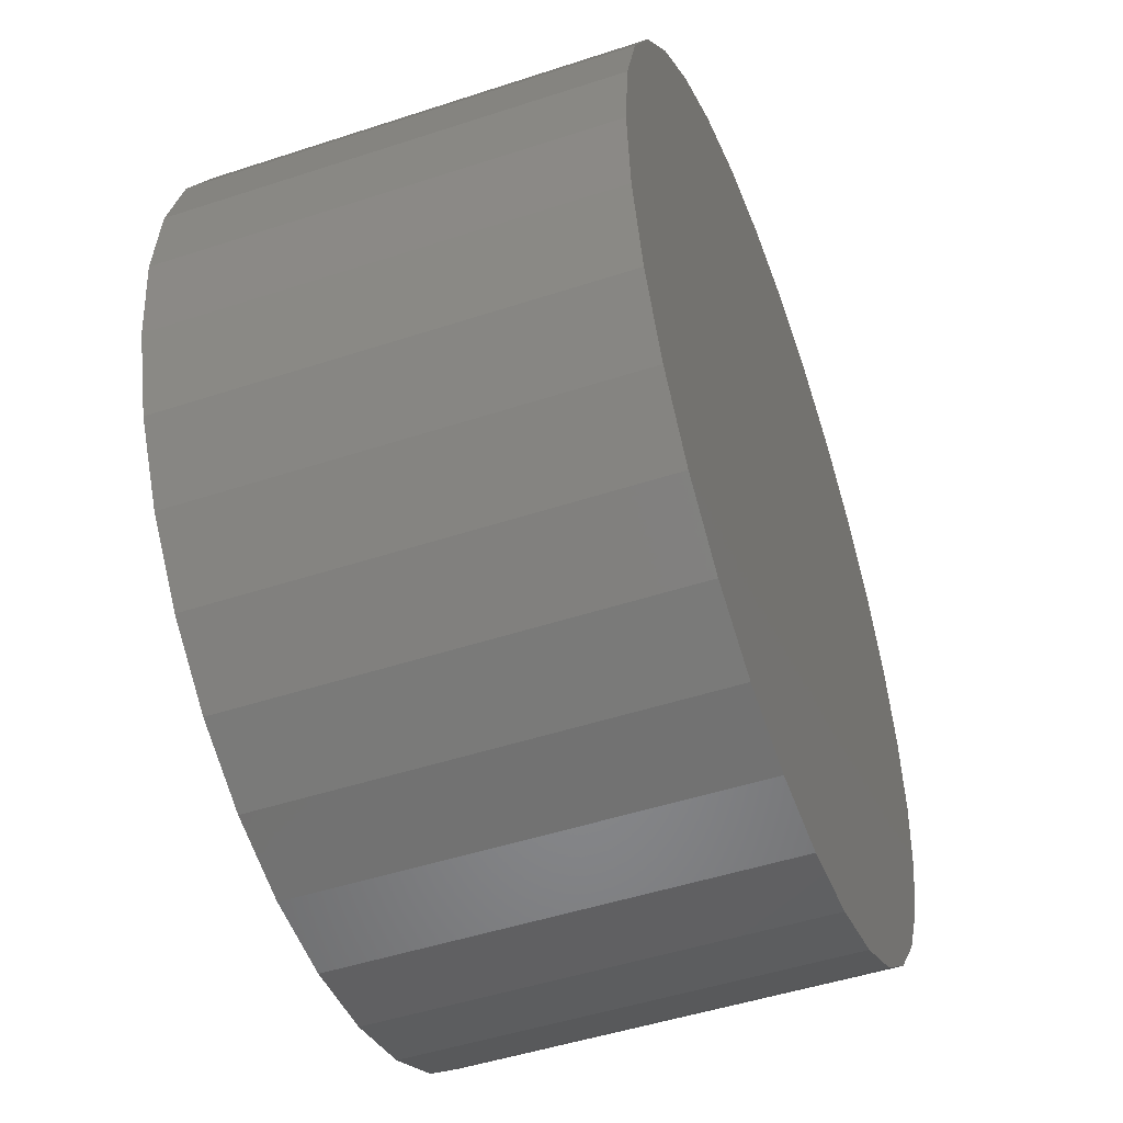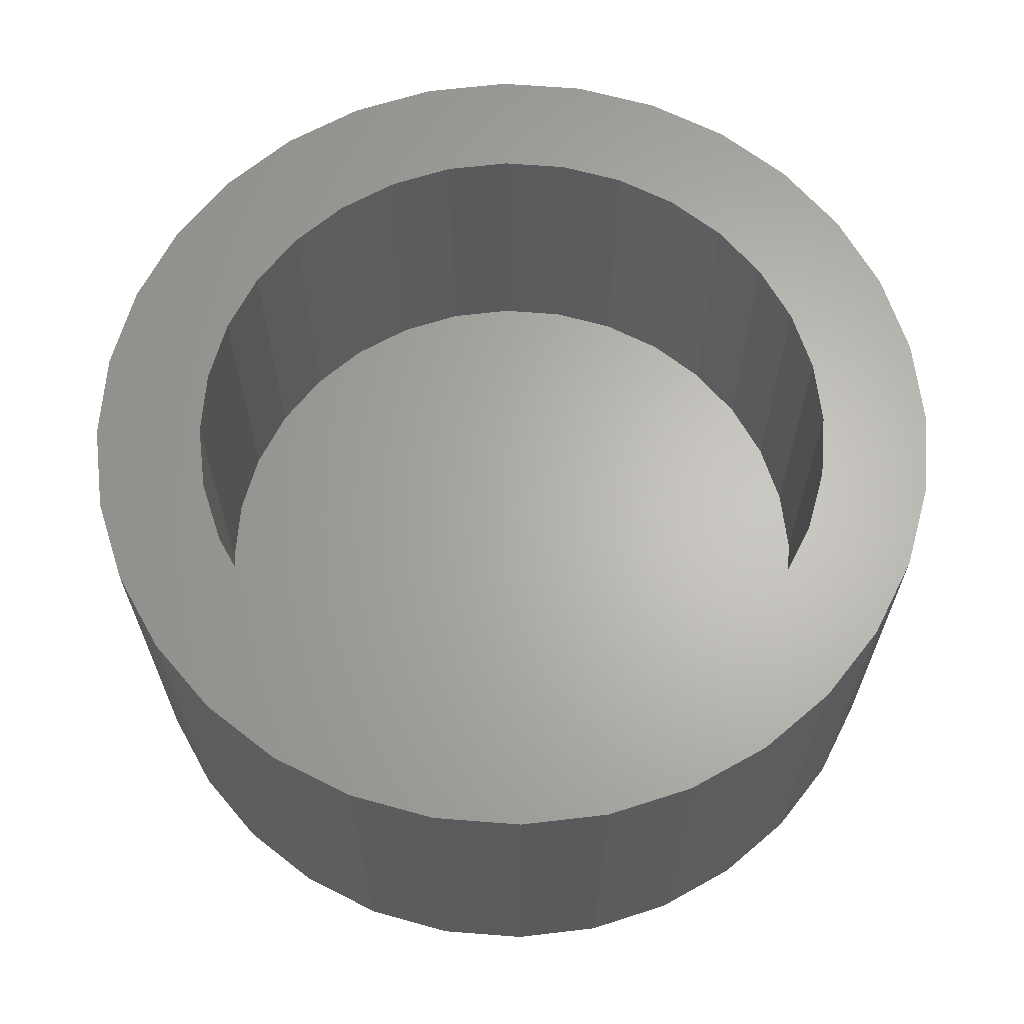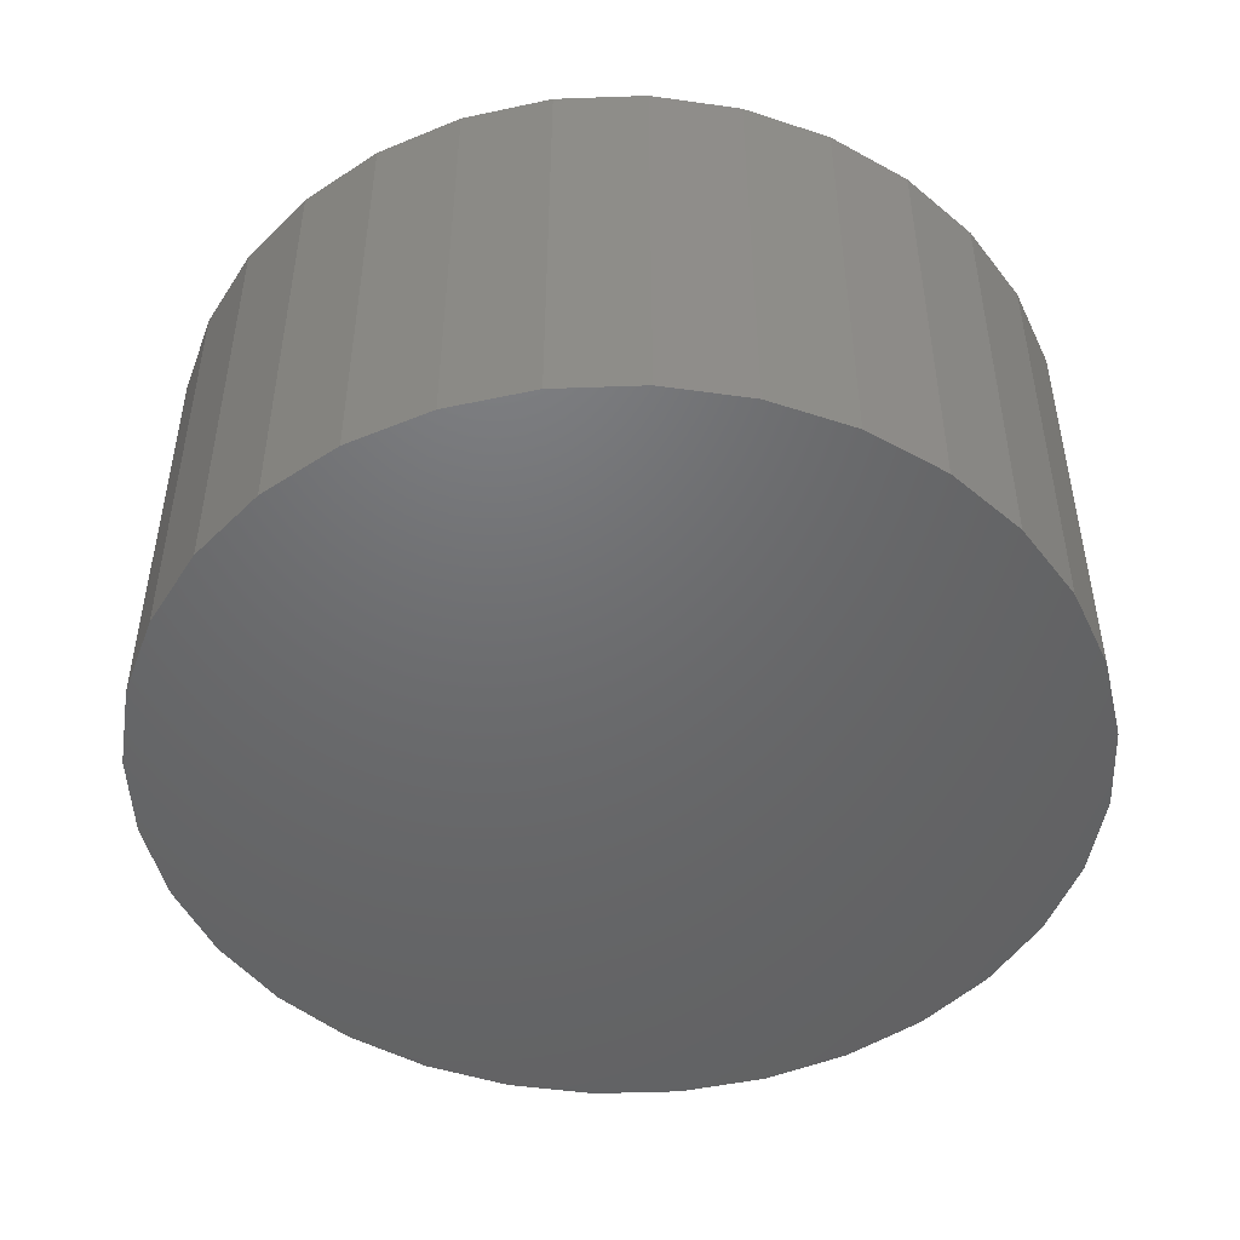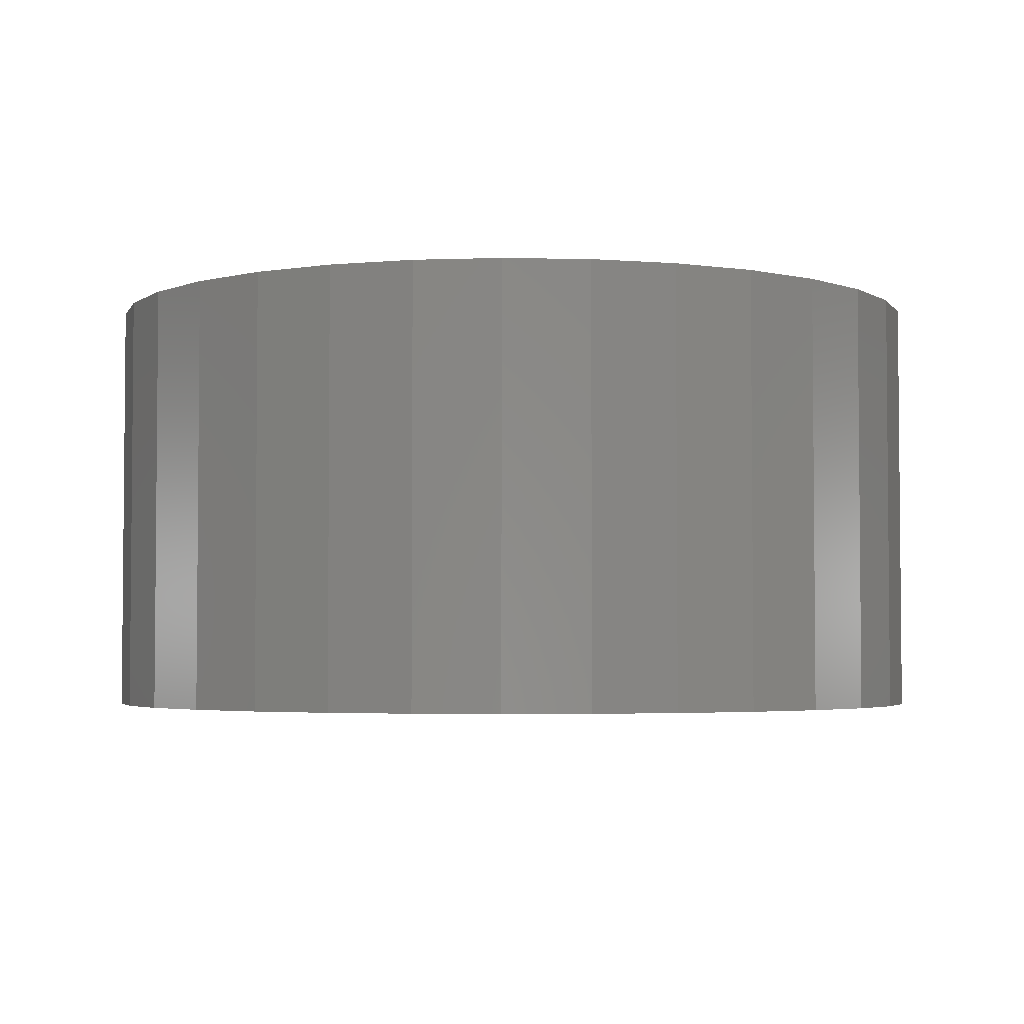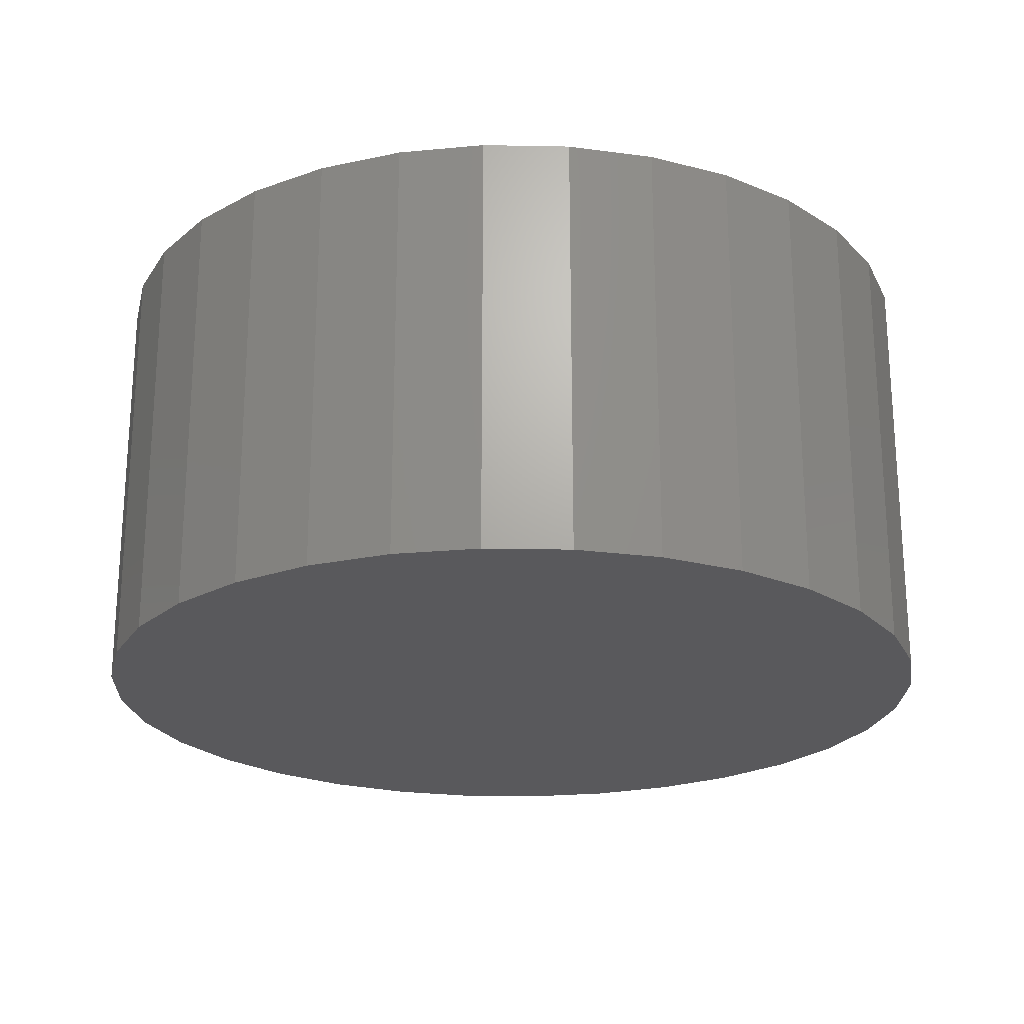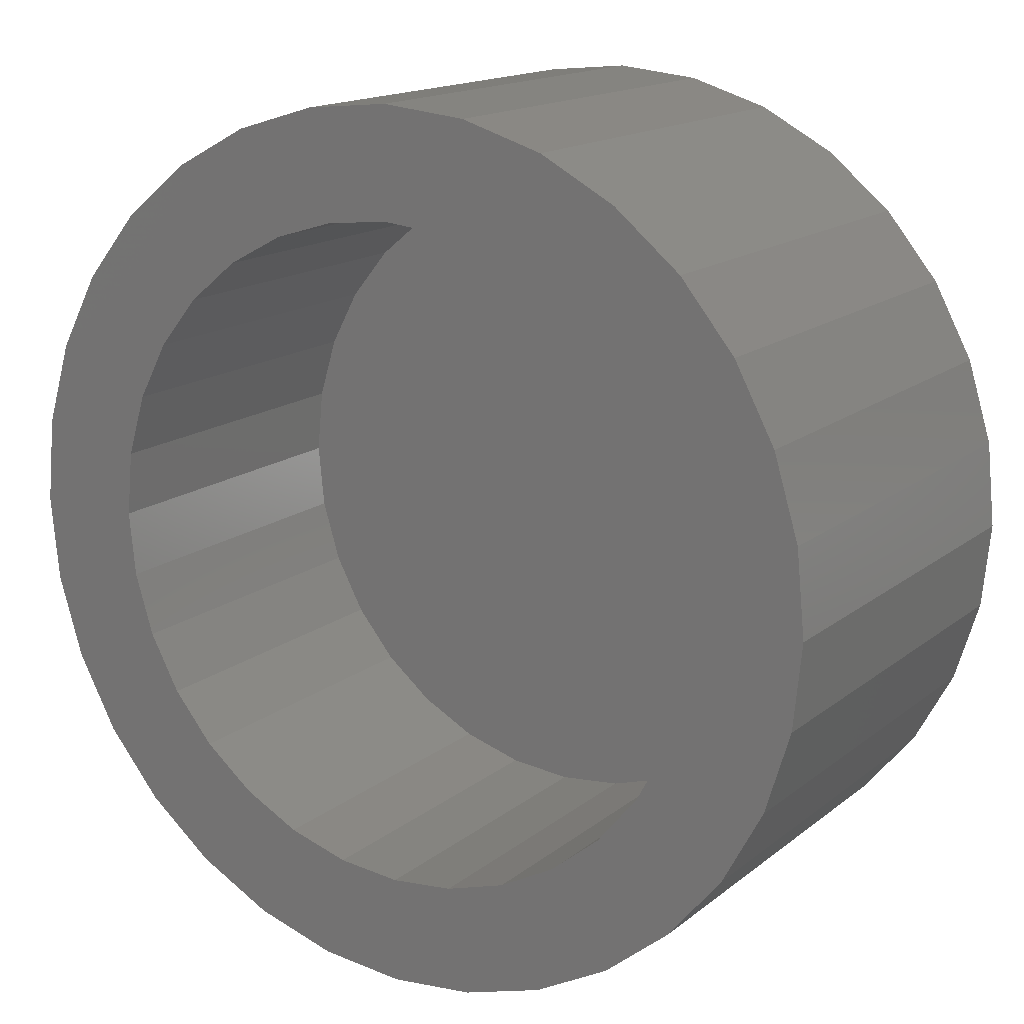
<metadata>
{"format":"stl","ext":"stl","renderer":"f3d","projection":"perspective","resolution":1024,"background":"white","views":[{"elev":-48.7,"azim":110.1,"up":"+Y"},{"elev":64.8,"azim":167.6,"up":"+Z"},{"elev":-48.3,"azim":120.4,"up":"+Z"},{"elev":-3.4,"azim":-43.7,"up":"+Z"},{"elev":-22.4,"azim":150.0,"up":"+Z"},{"elev":15.7,"azim":32.5,"up":"+Y"}]}
</metadata>
<code>
# stl→obj: 128 verts, 252 faces
v 0.6789 0.03232 0.03125
v 0.6728 0.03171 0.03125
v 0.6669 0.02992 0.03125
v 0.6566 0.02307 0.03125
v 0.6699 0.0227 0.03125
v 0.6743 0.02405 0.03125
v 0.6657 0.0205 0.03125
v 0.6527 0.01828 0.03125
v 0.6621 0.01755 0.03125
v 0.6592 0.01394 0.03125
v 0.6498 0.01282 0.03125
v 0.657 0.009835 0.03125
v 0.648 0.006901 0.03125
v 0.6556 0.005377 0.03125
v 0.657 -0.008355 0.03125
v 0.6556 -0.003896 0.03125
v 0.648 -0.005421 0.03125
v 0.6498 -0.01134 0.03125
v 0.6592 -0.01246 0.03125
v 0.6527 -0.0168 0.03125
v 0.6621 -0.01607 0.03125
v 0.6657 -0.01902 0.03125
v 0.6566 -0.02159 0.03125
v 0.6699 -0.02122 0.03125
v 0.6743 -0.02257 0.03125
v 0.6614 -0.02552 0.03125
v 0.6965 0.027 0.03125
v 0.6836 0.02405 0.03125
v 0.688 0.0227 0.03125
v 0.7013 0.02307 0.03125
v 0.6922 0.0205 0.03125
v 0.6958 0.01755 0.03125
v 0.7052 0.01828 0.03125
v 0.6987 0.01394 0.03125
v 0.7081 0.01282 0.03125
v 0.7009 0.009835 0.03125
v 0.7099 0.006901 0.03125
v 0.7023 0.005377 0.03125
v 0.7027 0.0007401 0.03125
v 0.7099 -0.005421 0.03125
v 0.7023 -0.003896 0.03125
v 0.7009 -0.008355 0.03125
v 0.7081 -0.01134 0.03125
v 0.6987 -0.01246 0.03125
v 0.7052 -0.0168 0.03125
v 0.6958 -0.01607 0.03125
v 0.6922 -0.01902 0.03125
v 0.7013 -0.02159 0.03125
v 0.688 -0.02122 0.03125
v 0.6836 -0.02257 0.03125
v 0.6965 -0.02552 0.03125
v 0.691 -0.02844 0.03125
v 0.6789 -0.03084 0.03125
v 0.6851 -0.03023 0.03125
v 0.7105 0.0007401 0.03125
v 0.6474 0.0007401 0.03125
v 0.6552 0.0007401 0.03125
v 0.6789 -0.02303 0.03125
v 0.6669 -0.02844 0.03125
v 0.6728 -0.03023 0.03125
v 0.6789 0.02451 0.03125
v 0.691 0.02992 0.03125
v 0.6851 0.03171 0.03125
v 0.6614 0.027 0.03125
v 0.6789 -0.02303 0.007812
v 0.6836 -0.02257 0.007812
v 0.688 -0.02122 0.007812
v 0.6922 -0.01902 0.007812
v 0.6958 -0.01607 0.007812
v 0.6987 -0.01246 0.007812
v 0.7009 -0.008355 0.007812
v 0.7023 -0.003896 0.007812
v 0.7027 0.0007401 0.007812
v 0.6743 -0.02257 0.007812
v 0.6699 -0.02122 0.007812
v 0.6657 -0.01902 0.007812
v 0.6621 -0.01607 0.007812
v 0.6592 -0.01246 0.007812
v 0.657 -0.008355 0.007812
v 0.6556 -0.003896 0.007812
v 0.6552 0.0007401 0.007812
v 0.6789 0.02451 0.007812
v 0.6743 0.02405 0.007812
v 0.6699 0.0227 0.007812
v 0.6657 0.0205 0.007812
v 0.6621 0.01755 0.007812
v 0.6592 0.01394 0.007812
v 0.657 0.009835 0.007812
v 0.6556 0.005377 0.007812
v 0.6836 0.02405 0.007812
v 0.688 0.0227 0.007812
v 0.6922 0.0205 0.007812
v 0.6958 0.01755 0.007812
v 0.6987 0.01394 0.007812
v 0.7009 0.009835 0.007812
v 0.7023 0.005377 0.007812
v 0.6669 0.02992 0
v 0.6728 0.03171 0
v 0.6789 0.03232 0
v 0.6851 0.03171 0
v 0.691 0.02992 0
v 0.6614 0.027 0
v 0.6965 0.027 0
v 0.6566 0.02307 0
v 0.7013 0.02307 0
v 0.6527 0.01828 0
v 0.7052 0.01828 0
v 0.6498 0.01282 0
v 0.7081 0.01282 0
v 0.648 0.006901 0
v 0.7099 0.006901 0
v 0.7081 -0.01134 0
v 0.6498 -0.01134 0
v 0.7099 -0.005421 0
v 0.6527 -0.0168 0
v 0.7052 -0.0168 0
v 0.6566 -0.02159 0
v 0.7013 -0.02159 0
v 0.6614 -0.02552 0
v 0.6965 -0.02552 0
v 0.6669 -0.02844 0
v 0.691 -0.02844 0
v 0.6728 -0.03023 0
v 0.6789 -0.03084 0
v 0.6851 -0.03023 0
v 0.648 -0.005421 0
v 0.6474 0.0007401 0
v 0.7105 0.0007401 0
f 1 2 3
f 4 5 6
f 7 5 4
f 4 8 7
f 7 8 9
f 10 9 8
f 8 11 10
f 12 10 11
f 11 13 12
f 12 13 14
f 15 16 17
f 17 18 15
f 15 18 19
f 19 18 20
f 19 20 21
f 22 21 20
f 20 23 22
f 22 23 24
f 25 24 23
f 23 26 25
f 27 28 29
f 27 29 30
f 30 29 31
f 30 31 32
f 30 32 33
f 33 32 34
f 33 34 35
f 35 34 36
f 35 36 37
f 36 38 37
f 39 37 38
f 40 41 42
f 40 42 43
f 42 44 43
f 45 43 44
f 45 44 46
f 45 46 47
f 45 47 48
f 48 47 49
f 49 50 51
f 51 48 49
f 52 53 54
f 55 37 39
f 55 39 41
f 55 41 40
f 56 17 16
f 56 16 57
f 56 57 14
f 56 14 13
f 58 25 26
f 58 26 59
f 58 59 60
f 58 60 53
f 58 53 52
f 58 52 51
f 58 51 50
f 61 28 27
f 61 27 62
f 61 62 63
f 61 63 1
f 61 1 3
f 61 3 64
f 61 64 4
f 61 4 6
f 65 50 66
f 66 50 49
f 66 49 67
f 67 49 47
f 67 47 68
f 68 47 46
f 68 46 69
f 69 46 44
f 69 44 70
f 70 44 42
f 70 42 71
f 71 42 41
f 71 41 72
f 72 41 39
f 72 39 73
f 50 65 58
f 58 65 74
f 58 74 25
f 25 74 75
f 25 75 24
f 24 75 76
f 24 76 22
f 22 76 77
f 22 77 21
f 21 77 78
f 21 78 19
f 19 78 79
f 19 79 15
f 15 79 80
f 15 80 16
f 16 80 81
f 16 81 57
f 82 6 83
f 83 6 5
f 83 5 84
f 84 5 7
f 84 7 85
f 85 7 9
f 85 9 86
f 86 9 10
f 86 10 87
f 87 10 12
f 87 12 88
f 88 12 14
f 88 14 89
f 89 14 57
f 89 57 81
f 6 82 61
f 61 82 90
f 61 90 28
f 28 90 91
f 28 91 29
f 29 91 92
f 29 92 31
f 31 92 93
f 31 93 32
f 32 93 94
f 32 94 34
f 34 94 95
f 34 95 36
f 36 95 96
f 36 96 38
f 38 96 73
f 38 73 39
f 82 83 84
f 90 82 84
f 90 84 91
f 91 84 85
f 91 85 92
f 92 85 86
f 92 86 93
f 93 86 87
f 93 87 94
f 94 87 88
f 94 88 95
f 95 88 89
f 95 89 96
f 72 79 71
f 71 79 78
f 71 78 70
f 70 78 77
f 70 77 69
f 69 77 76
f 69 76 68
f 68 76 75
f 68 75 67
f 67 75 74
f 67 74 65
f 67 65 66
f 96 89 73
f 73 89 81
f 73 81 72
f 72 81 80
f 72 80 79
f 97 98 99
f 97 99 100
f 101 97 100
f 102 97 101
f 103 102 101
f 104 102 103
f 105 104 103
f 106 104 105
f 107 106 105
f 108 106 107
f 109 108 107
f 110 108 109
f 111 110 109
f 112 113 114
f 115 113 112
f 116 115 112
f 117 115 116
f 118 117 116
f 119 117 118
f 120 119 118
f 121 119 120
f 122 121 120
f 123 121 122
f 124 123 122
f 125 124 122
f 113 126 114
f 114 126 127
f 114 127 128
f 128 127 110
f 128 110 111
f 128 55 114
f 114 55 40
f 114 40 112
f 112 40 43
f 112 43 116
f 116 43 45
f 116 45 118
f 118 45 48
f 118 48 120
f 120 48 51
f 120 51 122
f 122 51 52
f 122 52 125
f 125 52 54
f 125 54 124
f 124 54 53
f 124 53 123
f 123 53 60
f 123 60 121
f 121 60 59
f 121 59 119
f 119 59 26
f 119 26 117
f 117 26 23
f 117 23 115
f 115 23 20
f 115 20 113
f 113 20 18
f 113 18 126
f 126 18 17
f 126 17 127
f 127 17 56
f 127 56 110
f 110 56 13
f 110 13 108
f 108 13 11
f 108 11 106
f 106 11 8
f 106 8 104
f 104 8 4
f 104 4 102
f 102 4 64
f 102 64 97
f 97 64 3
f 97 3 98
f 98 3 2
f 98 2 99
f 99 2 1
f 99 1 100
f 100 1 63
f 100 63 101
f 101 63 62
f 101 62 103
f 103 62 27
f 103 27 105
f 105 27 30
f 105 30 107
f 107 30 33
f 107 33 109
f 109 33 35
f 109 35 111
f 111 35 37
f 111 37 128
f 128 37 55

</code>
